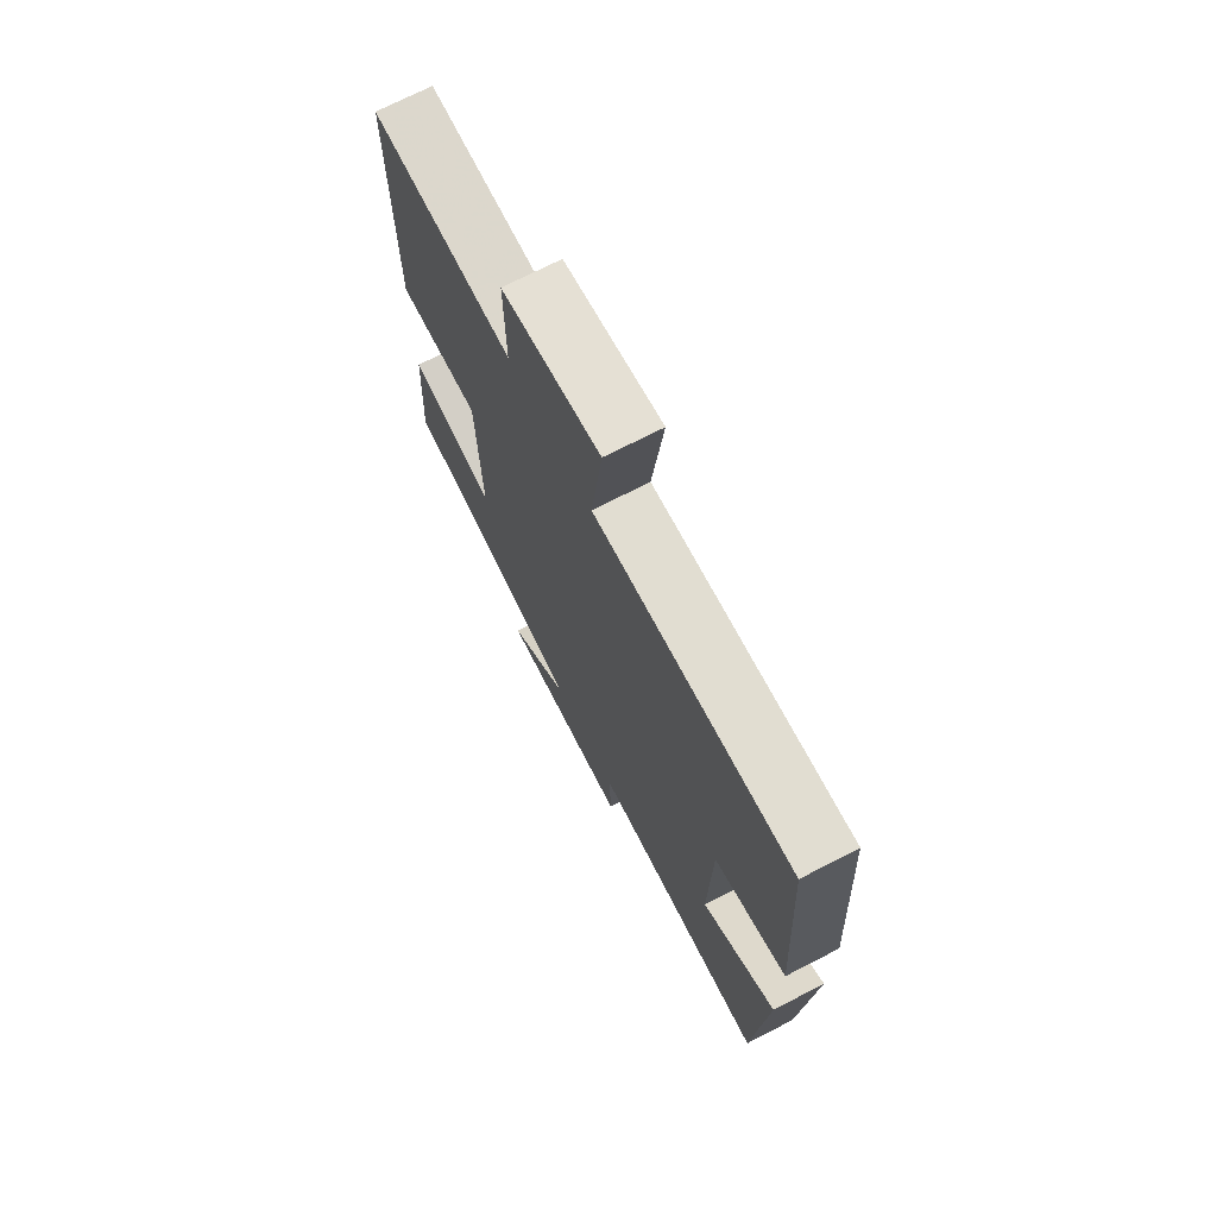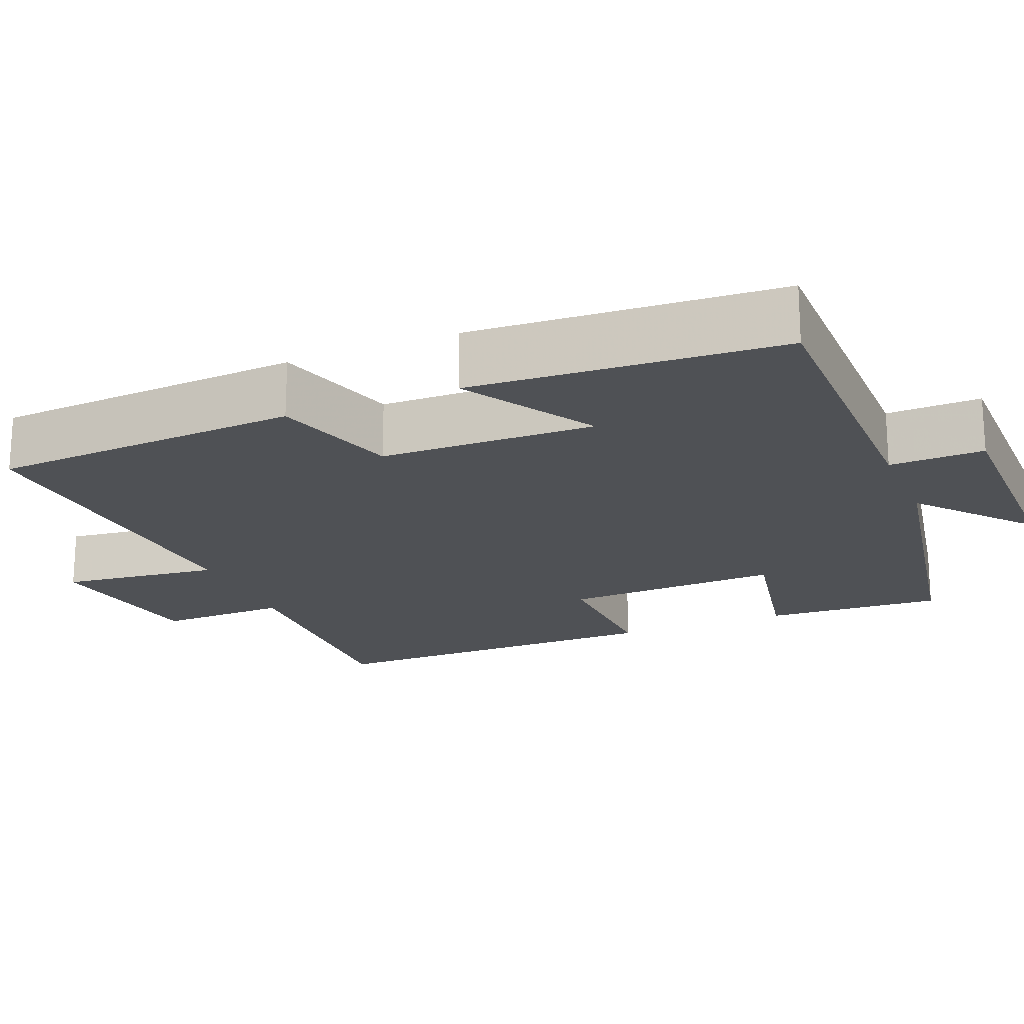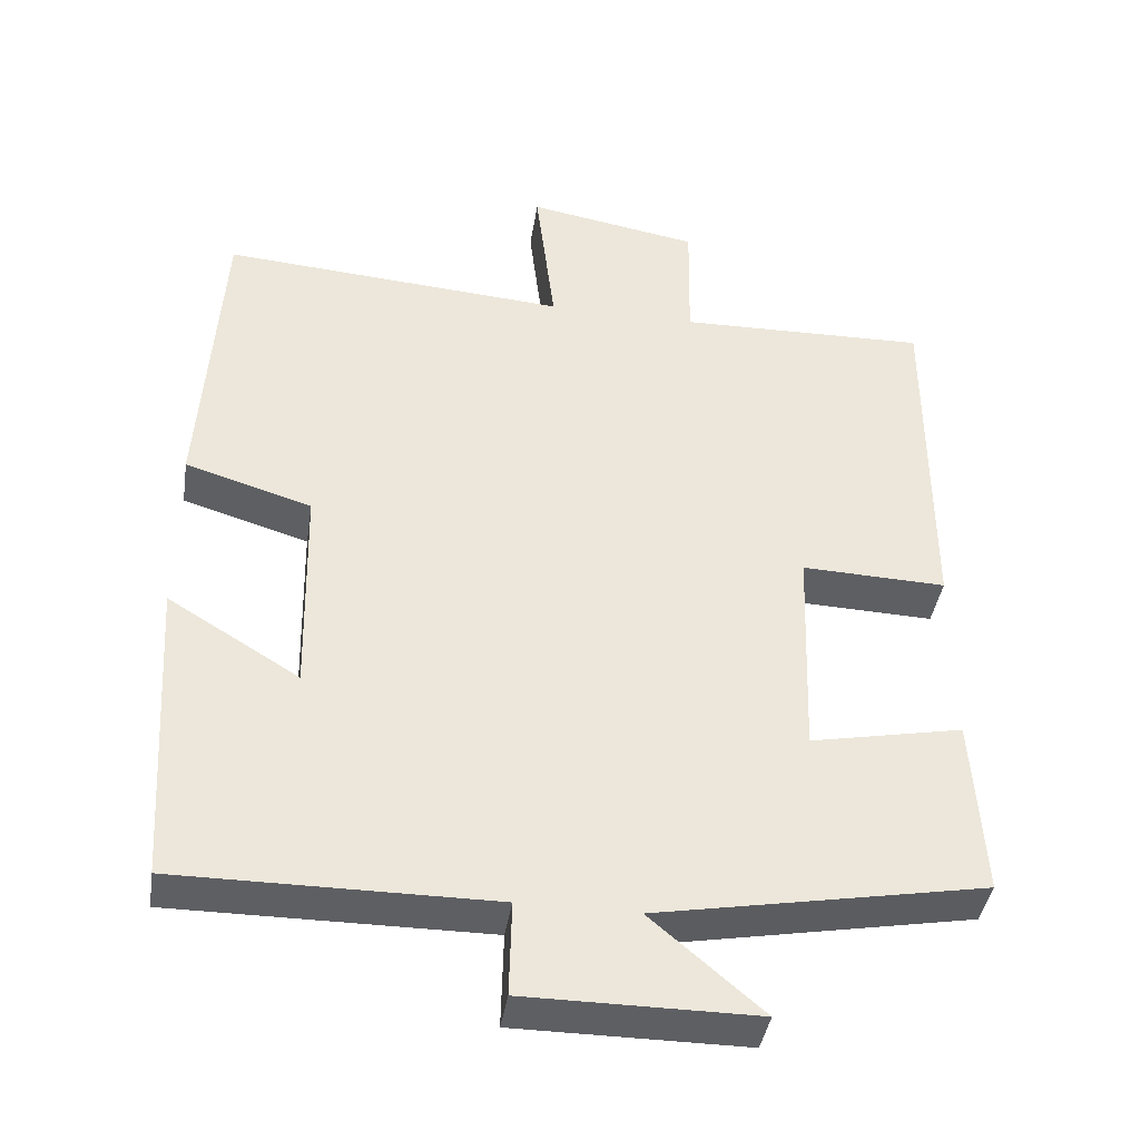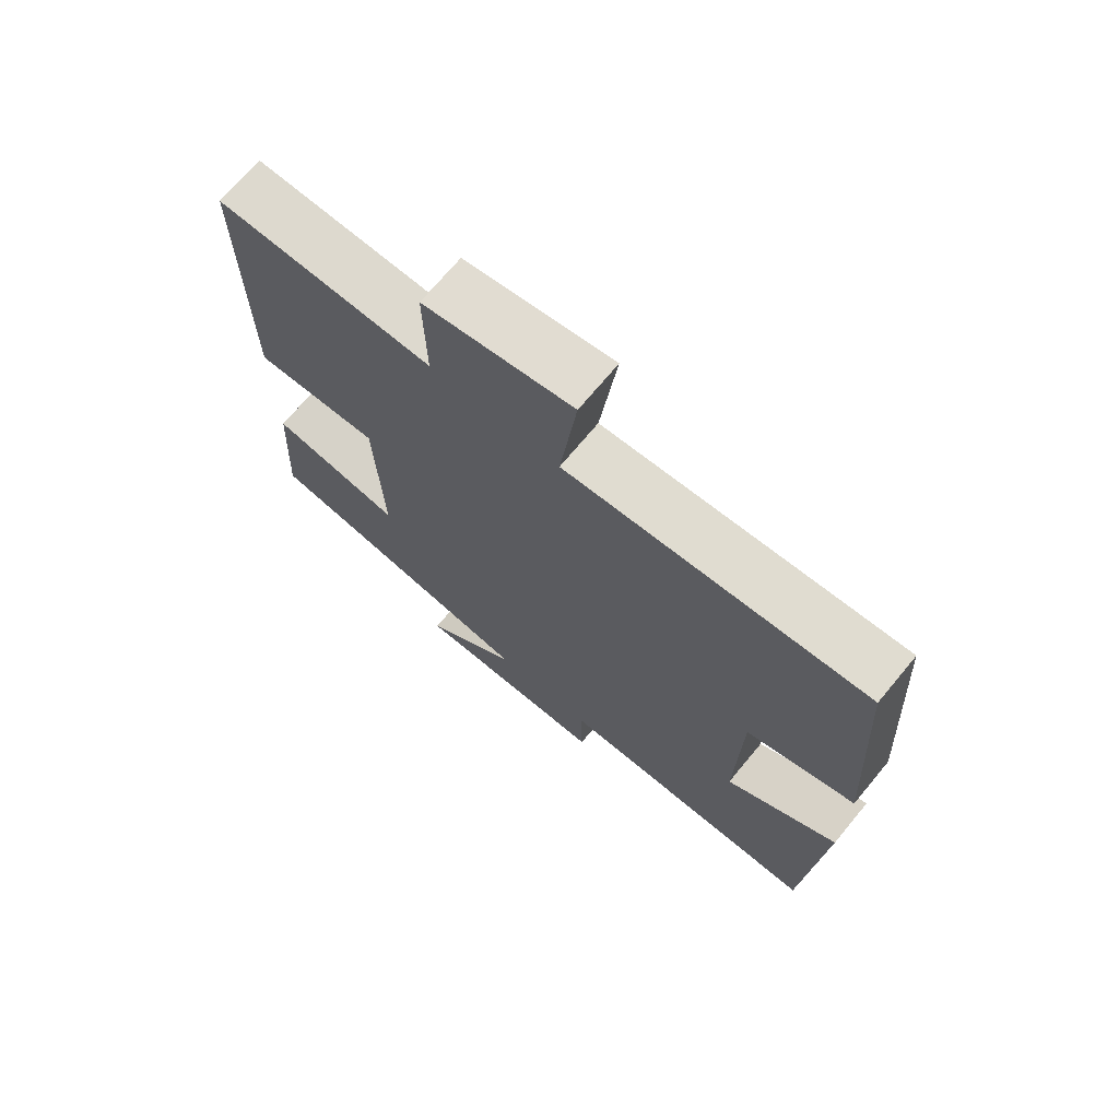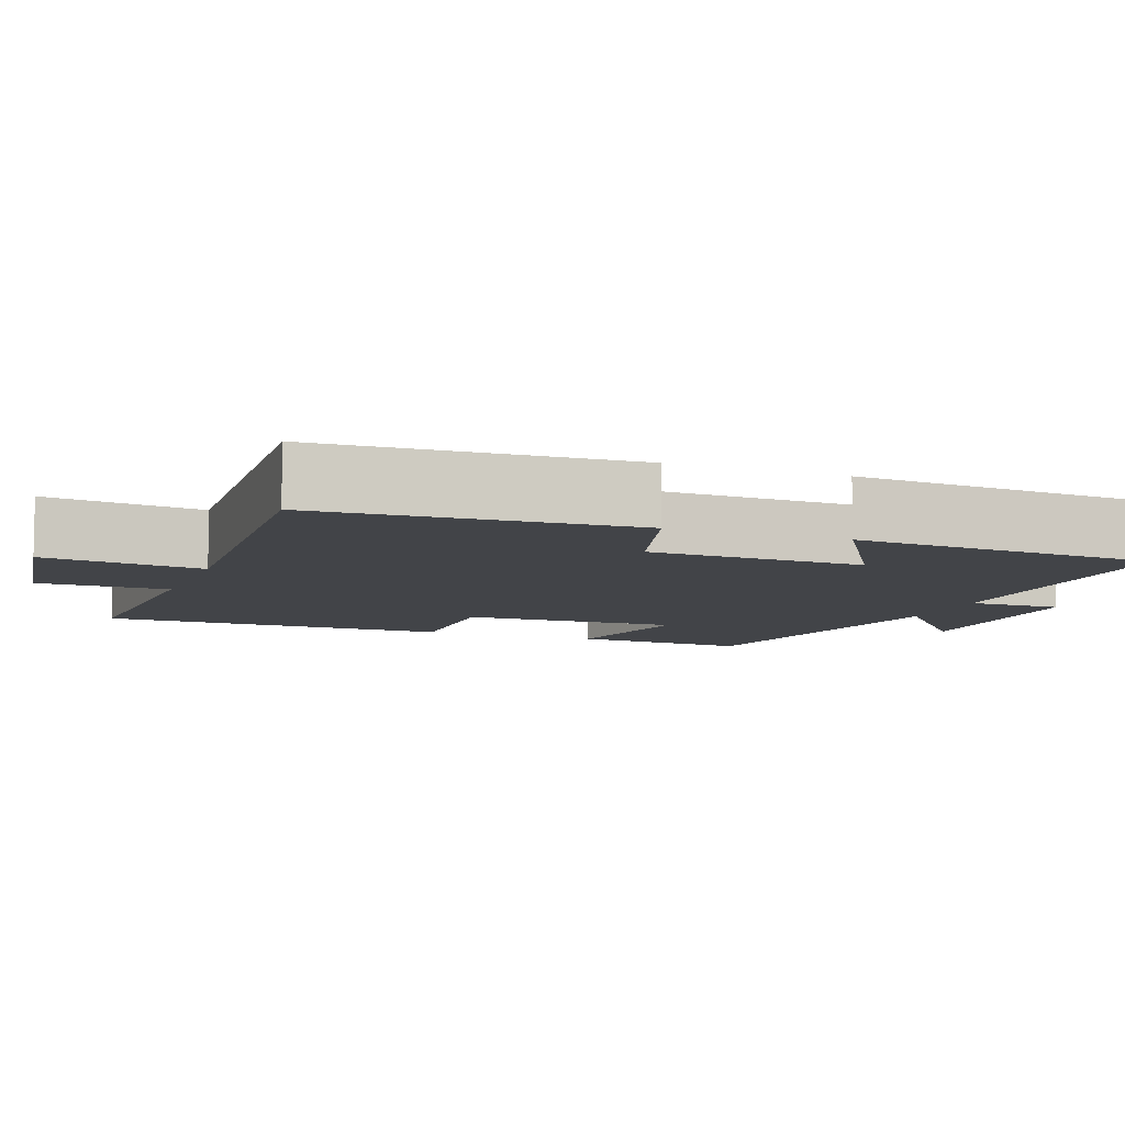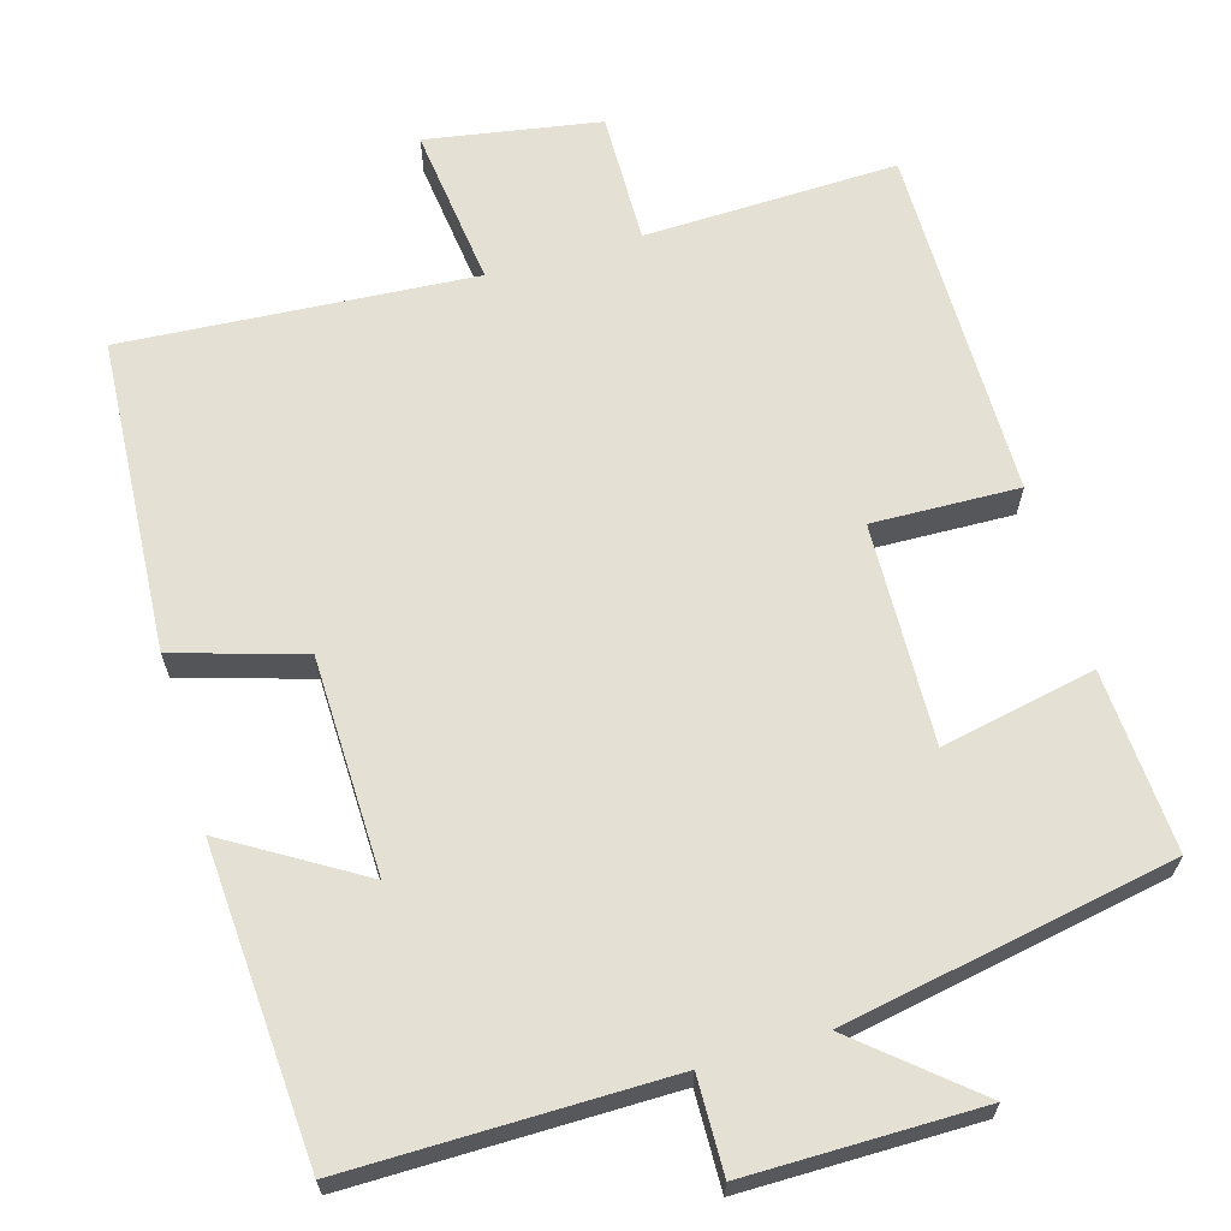
<metadata>
{"format":"obj","ext":"obj","renderer":"f3d","projection":"perspective","resolution":1024,"background":"white","views":[{"elev":71.8,"azim":62.8,"up":"+Z"},{"elev":-19.7,"azim":112.4,"up":"+Y"},{"elev":-40.8,"azim":171.2,"up":"+Z"},{"elev":71.0,"azim":39.7,"up":"+Z"},{"elev":-8.1,"azim":68.9,"up":"+Y"},{"elev":65.4,"azim":163.7,"up":"+Y"}]}
</metadata>
<code>
v -0.514 0.07 -0.421
v -0.5 0.07 -0.187
v -0.301 0.07 -0.227
v -0.311 0.07 0.057
v -0.5 0.07 0.051
v -0.501 0.07 0.509
v -0.174 0.07 0.5
v -0.177 0.07 0.67
v 0.047 0.07 0.708
v 0.022 0.07 0.5
v 0.474 0.07 0.532
v 0.5 0.07 0.126
v 0.335 0.07 0.076
v 0.329 0.07 -0.204
v 0.5 0.07 -0.1
v 0.475 0.07 -0.502
v 0.065 0.07 -0.5
v 0.068 0.07 -0.623
v -0.232 0.07 -0.623
v -0.087 0.07 -0.5
v -0.514 0 -0.421
v -0.5 0 -0.187
v -0.301 0 -0.227
v -0.311 0 0.057
v -0.5 0 0.051
v -0.501 0 0.509
v -0.174 0 0.5
v -0.177 0 0.67
v 0.047 0 0.708
v 0.022 0 0.5
v 0.474 0 0.532
v 0.5 0 0.126
v 0.335 0 0.076
v 0.329 0 -0.204
v 0.5 0 -0.1
v 0.475 0 -0.502
v 0.065 0 -0.5
v 0.068 0 -0.623
v -0.232 0 -0.623
v -0.087 0 -0.5
f 17 18 19 20
f 1 2 3
f 20 1 3
f 17 20 3
f 14 15 16 17
f 17 3 4
f 14 17 4
f 13 14 4
f 12 13 4
f 11 12 4
f 10 11 4
f 7 8 9 10
f 7 10 4 5
f 5 6 7
f 40 39 38 37
f 23 22 21
f 23 21 40
f 23 40 37
f 37 36 35 34
f 24 23 37
f 24 37 34
f 24 34 33
f 24 33 32
f 24 32 31
f 24 31 30
f 30 29 28 27
f 25 24 30 27
f 27 26 25
f 1 21 22 2
f 2 22 23 3
f 3 23 24 4
f 4 24 25 5
f 5 25 26 6
f 6 26 27 7
f 7 27 28 8
f 8 28 29 9
f 9 29 30 10
f 10 30 31 11
f 11 31 32 12
f 12 32 33 13
f 13 33 34 14
f 14 34 35 15
f 15 35 36 16
f 16 36 37 17
f 17 37 38 18
f 18 38 39 19
f 19 39 40 20
f 20 40 21 1

</code>
